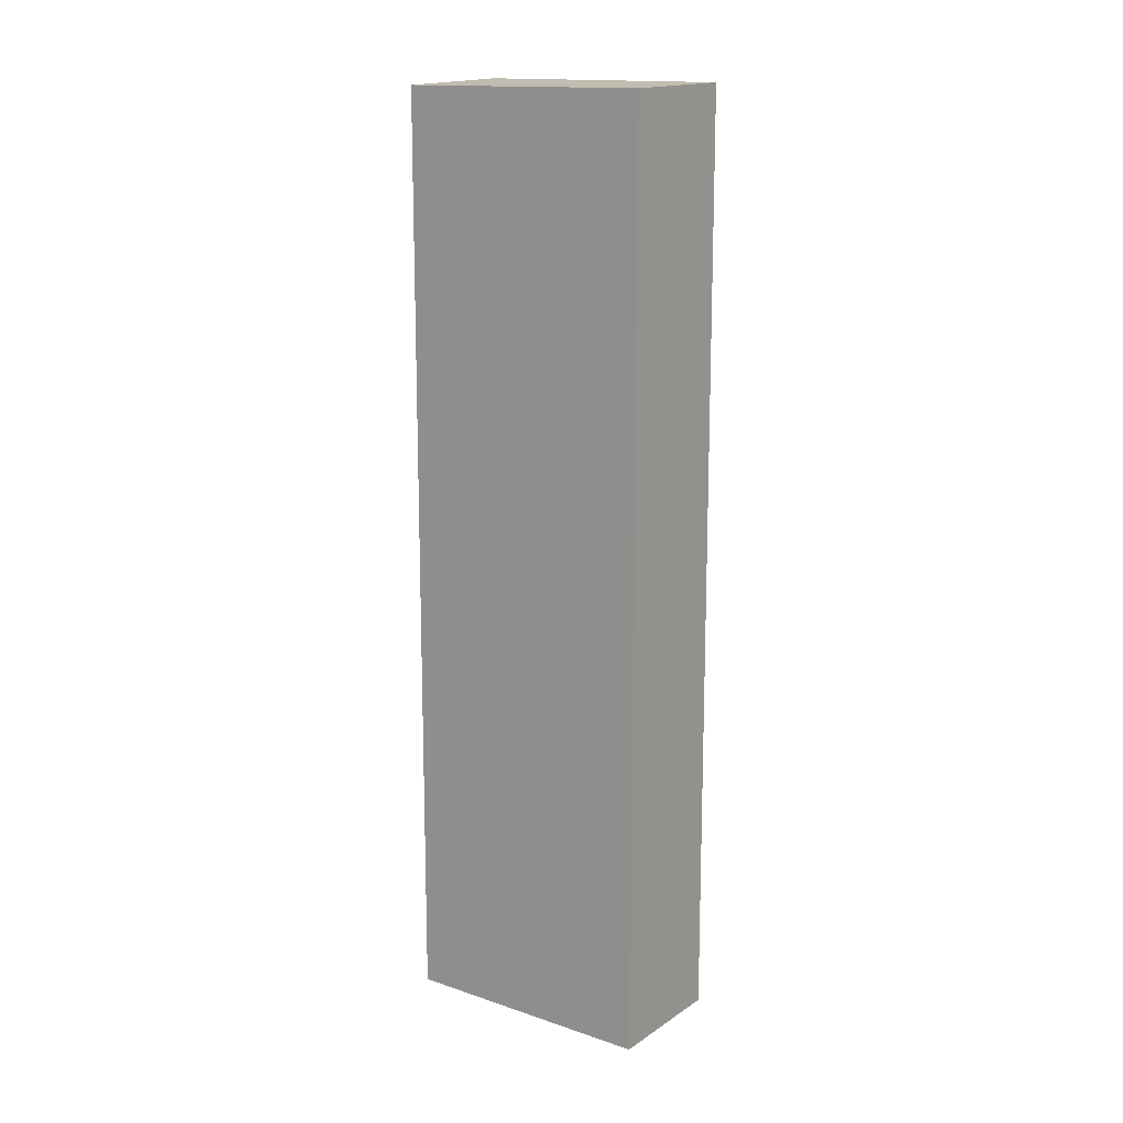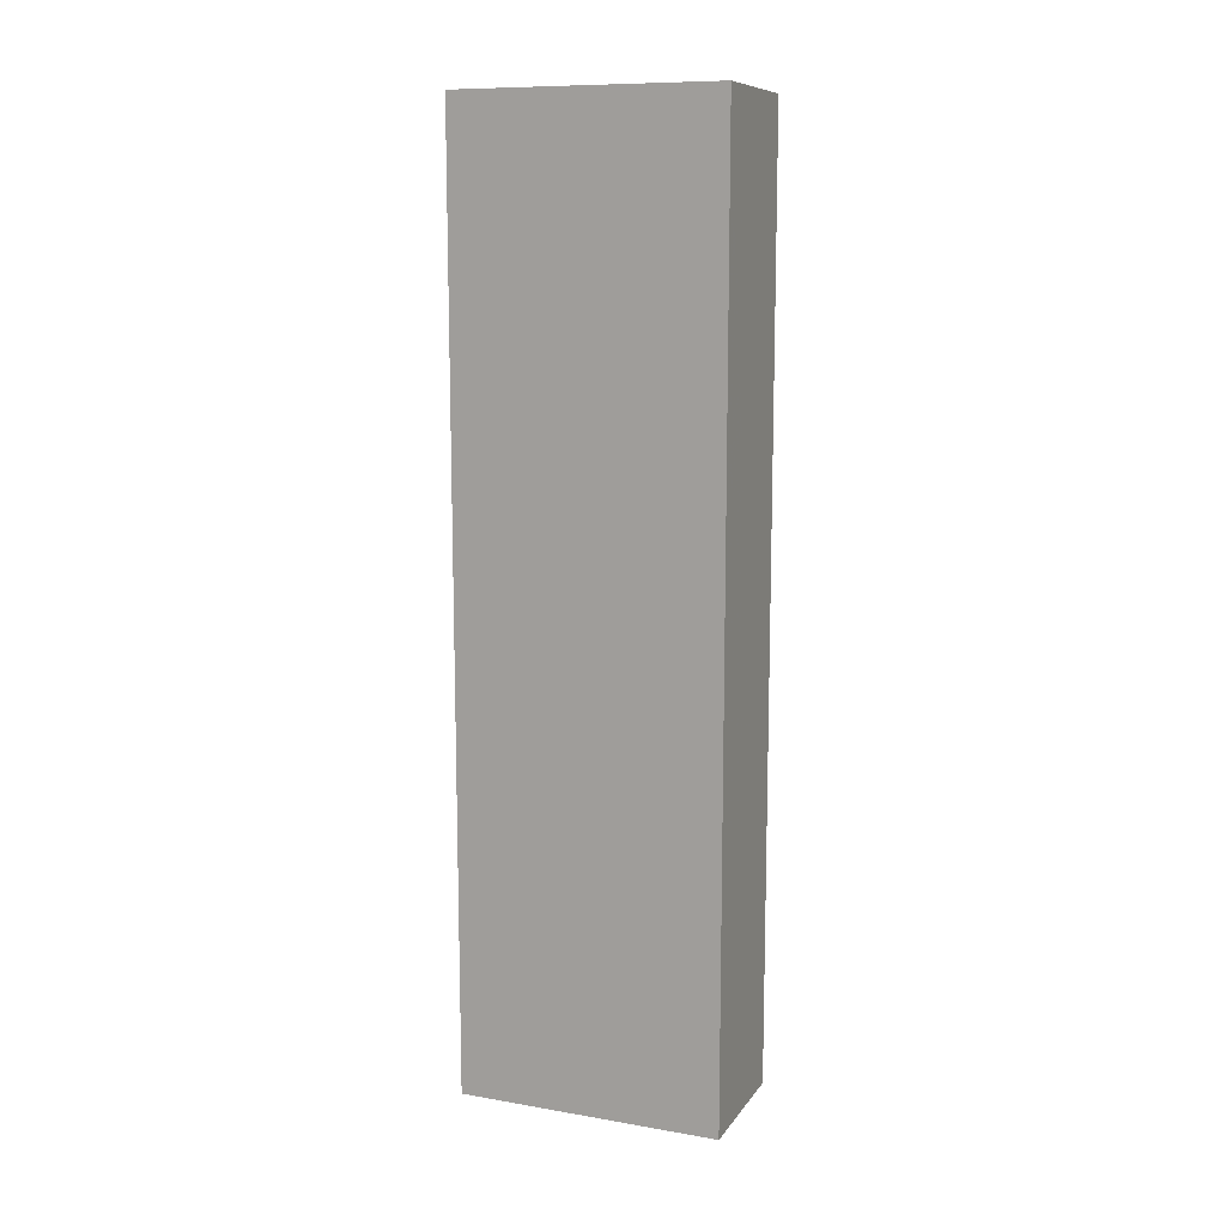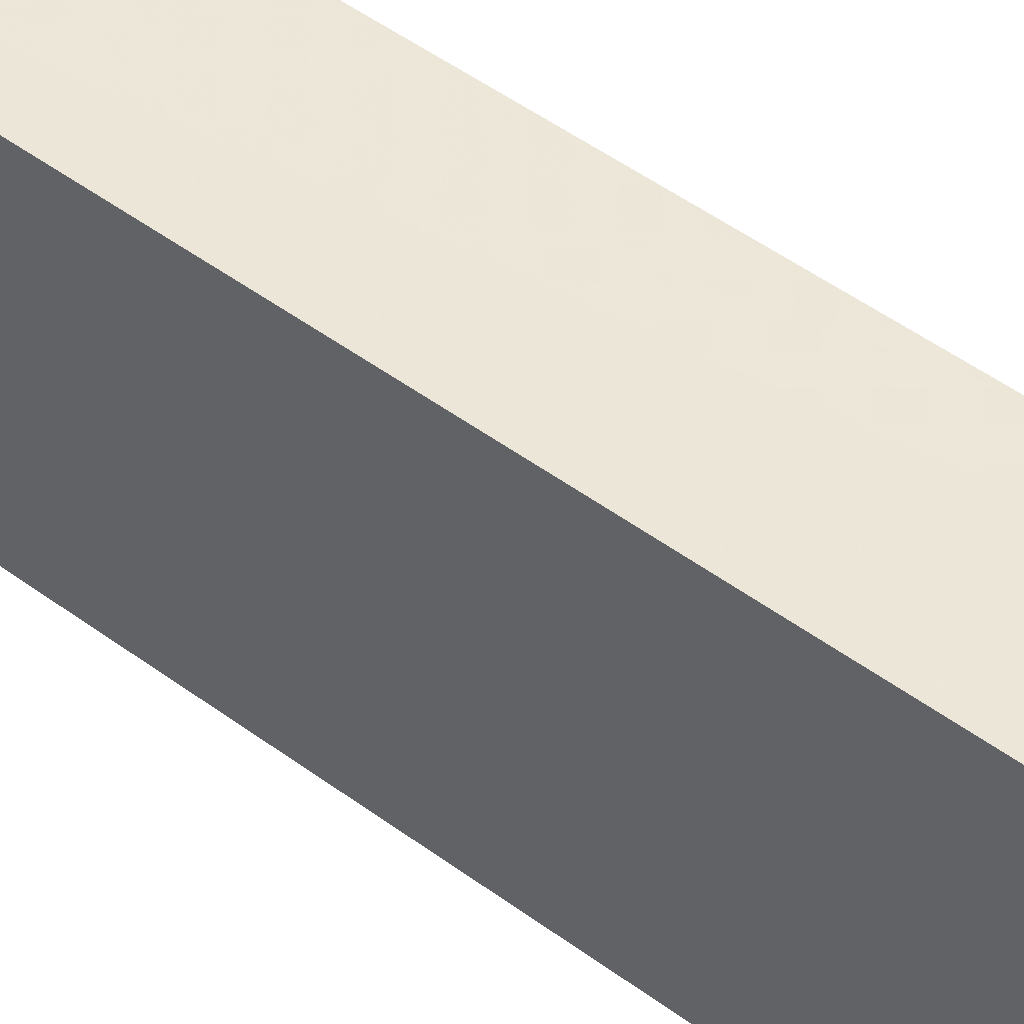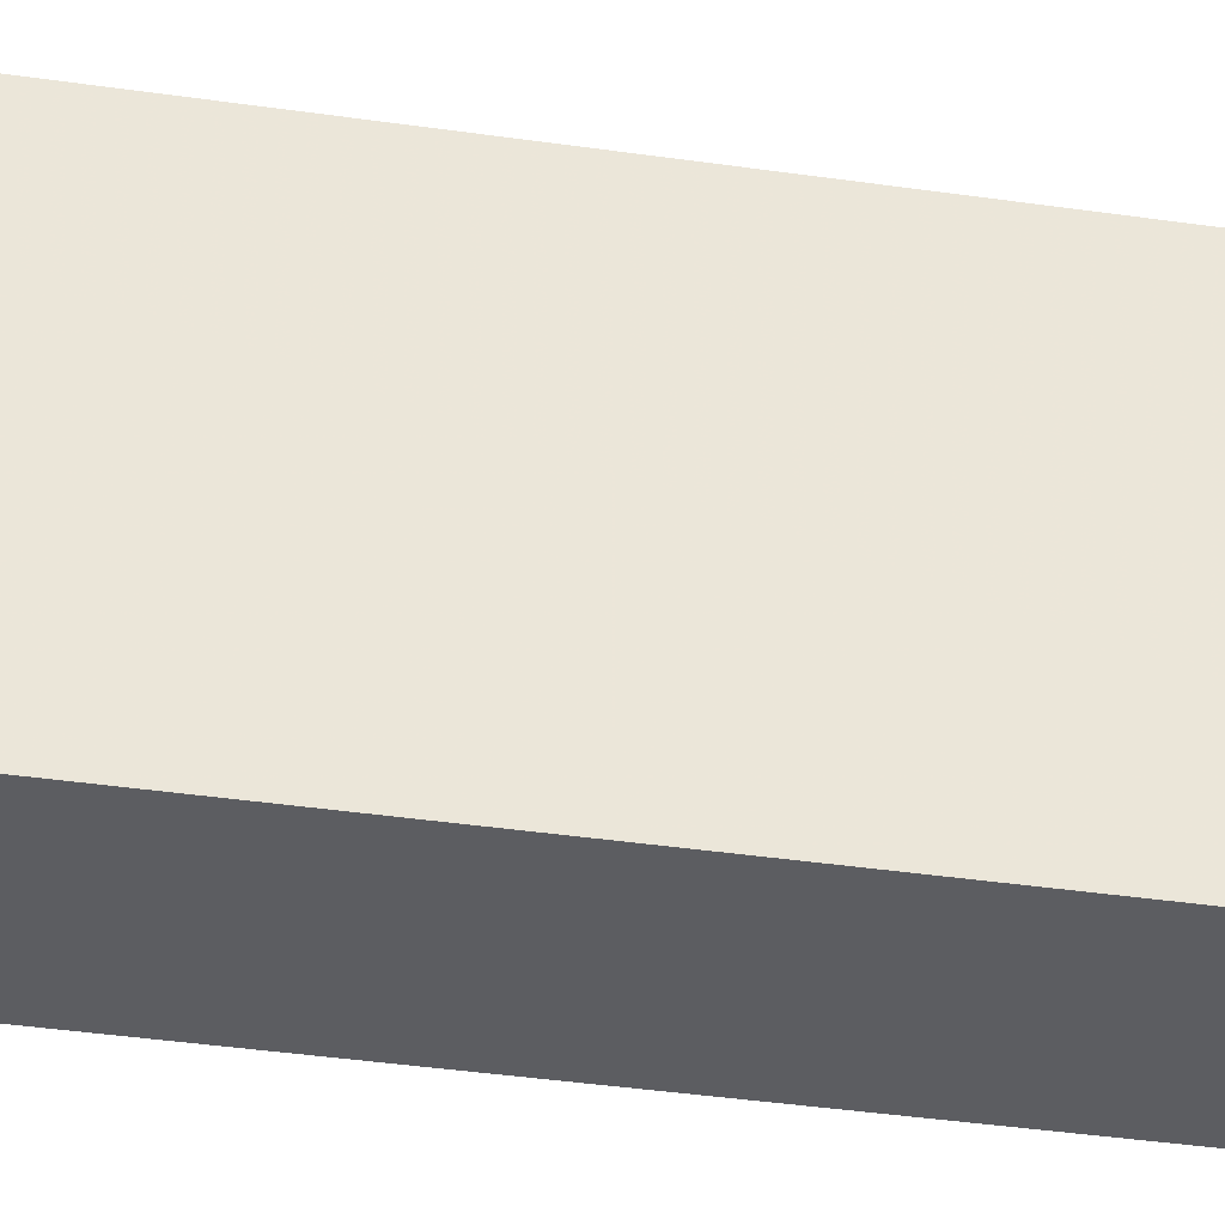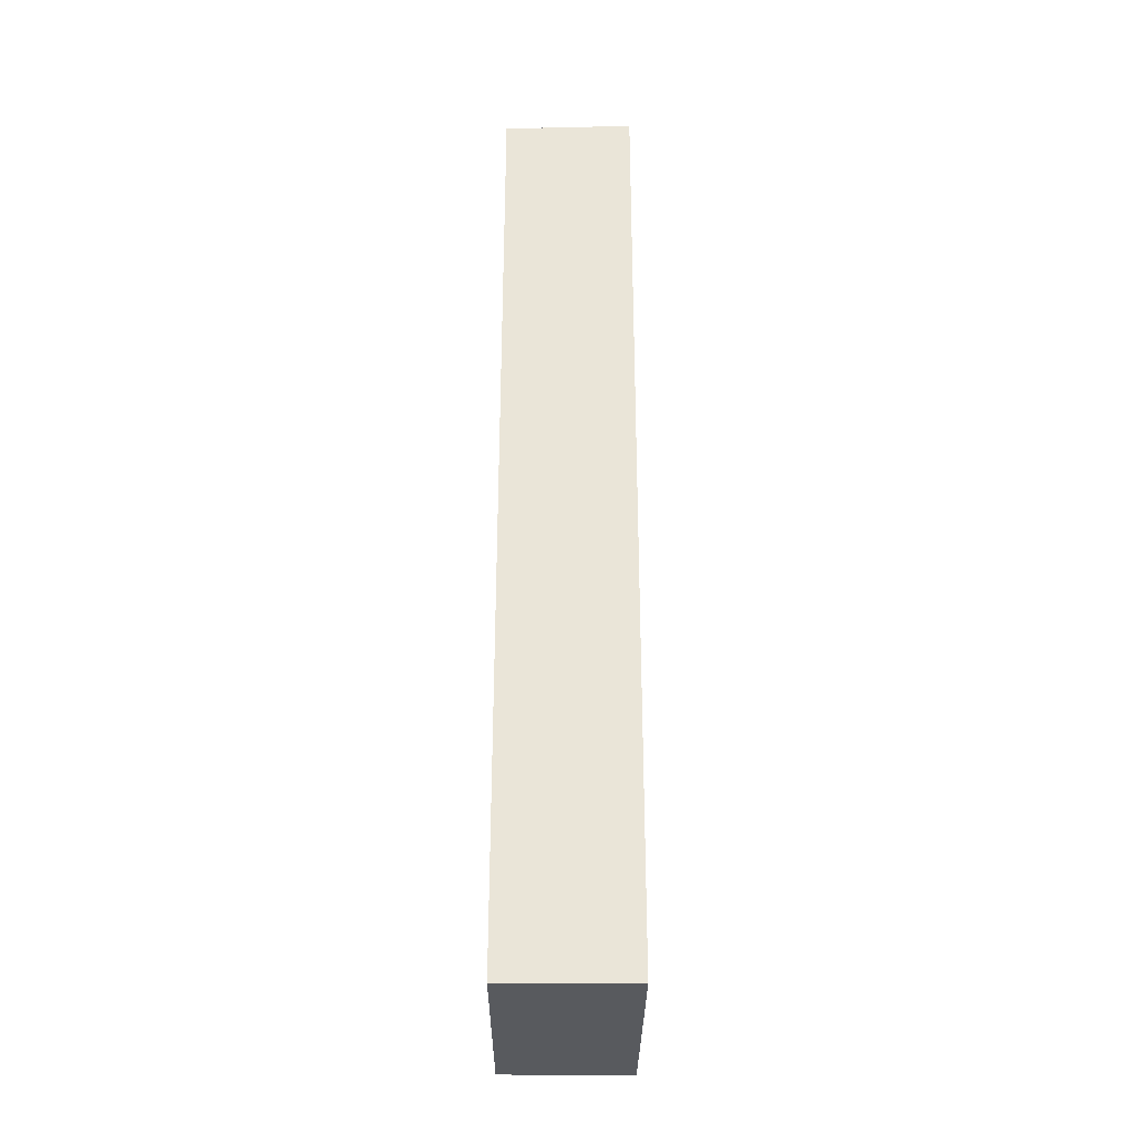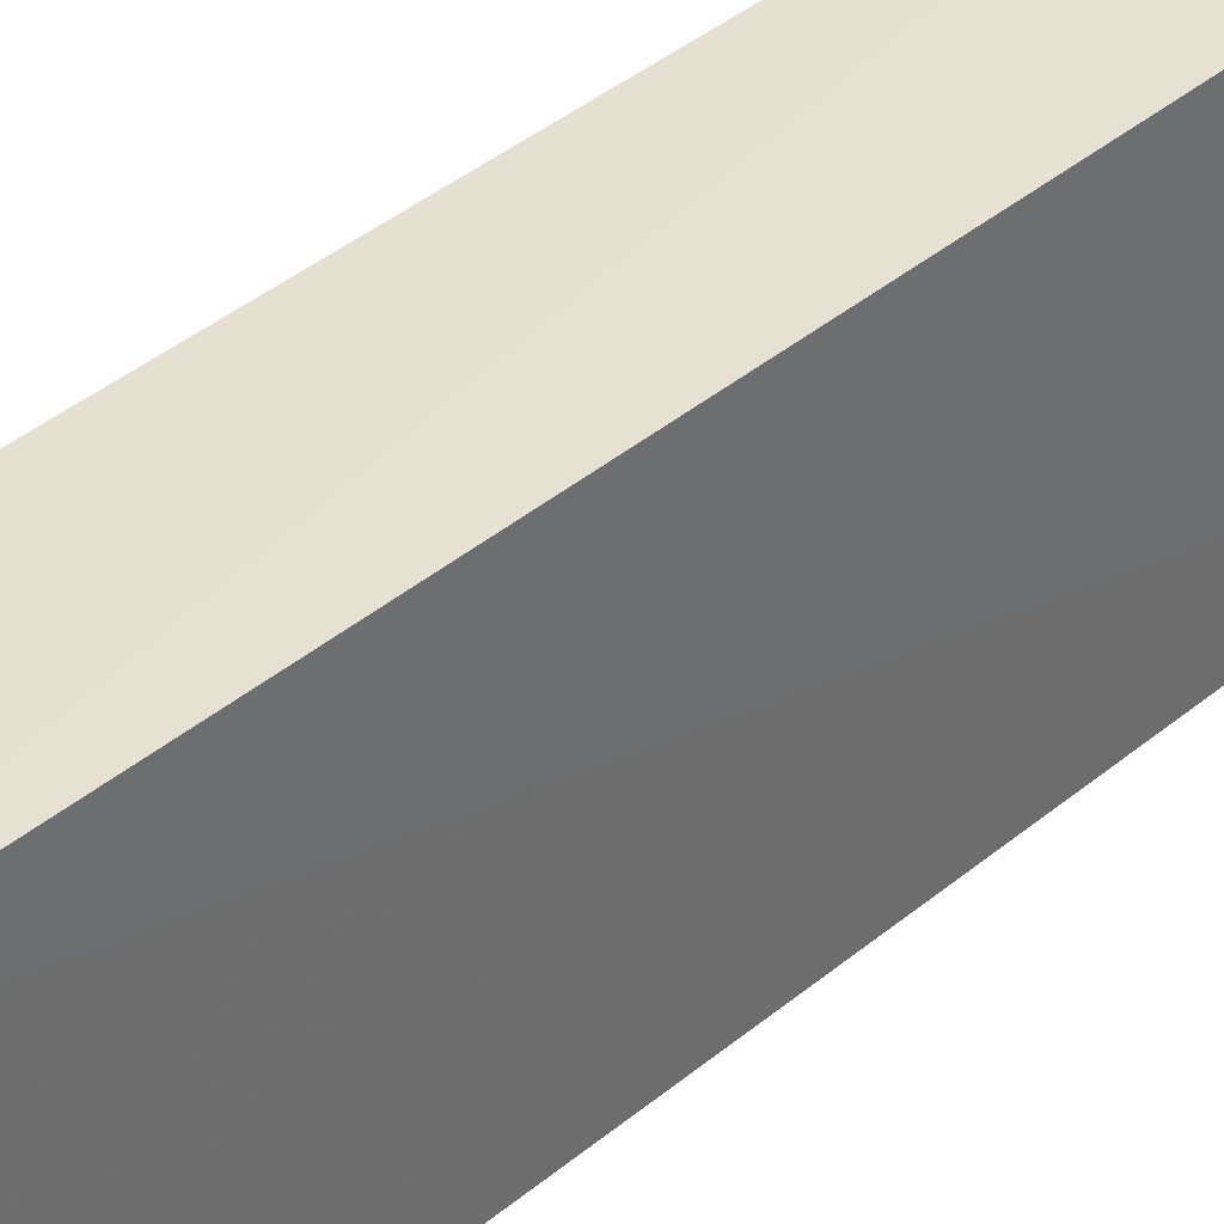
<metadata>
{"format":"obj","ext":"obj","renderer":"f3d","projection":"perspective","resolution":1024,"background":"white","views":[{"elev":14.3,"azim":-54.1,"up":"+Y"},{"elev":12.1,"azim":111.9,"up":"+Y"},{"elev":49.5,"azim":-50.8,"up":"+Z"},{"elev":-36.5,"azim":79.1,"up":"+Z"},{"elev":-30.7,"azim":-0.3,"up":"+Y"},{"elev":38.6,"azim":-136.6,"up":"+Z"}]}
</metadata>
<code>
v -0.08526 0.06985 0.2089
v -0.08529 -0.03436 0.2089
v -0.08526 0.07026 0.1799
v -0.09971 0.06956 0.1799
v -0.09982 -0.03436 0.2089
v -0.08529 -0.03436 0.1799
v -0.09973 0.06931 0.209
v -0.09982 -0.03436 0.1799
f 1 2 3
f 6 3 2
f 6 2 5
f 7 1 3
f 7 3 4
f 7 5 2
f 7 2 1
f 8 6 5
f 8 4 3
f 8 3 6
f 8 7 4
f 8 5 7

</code>
